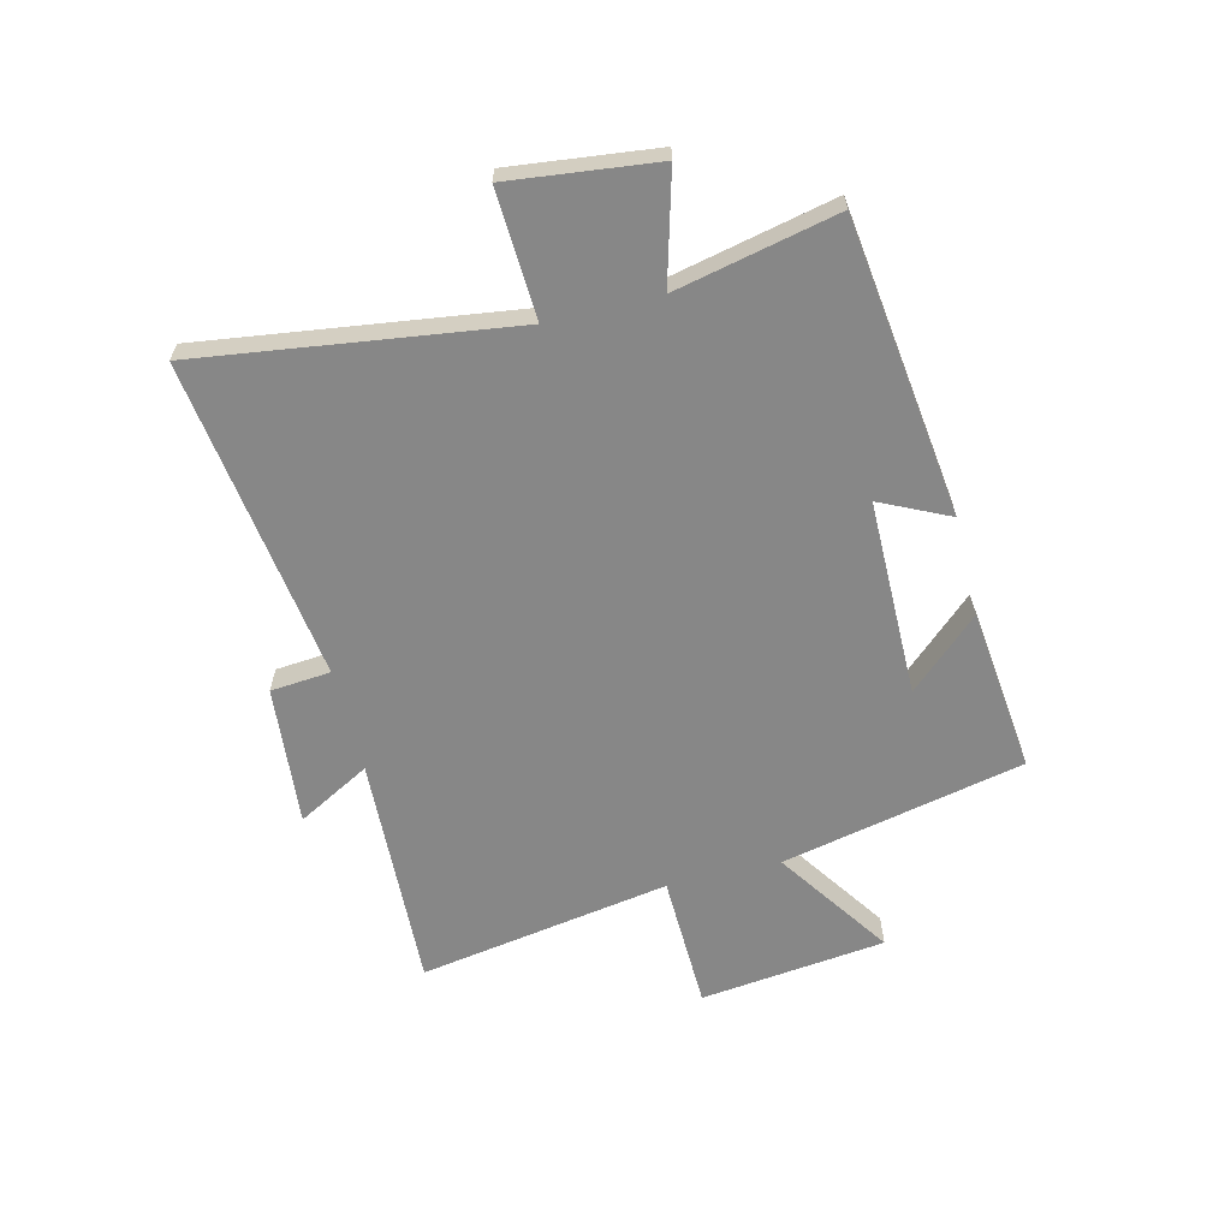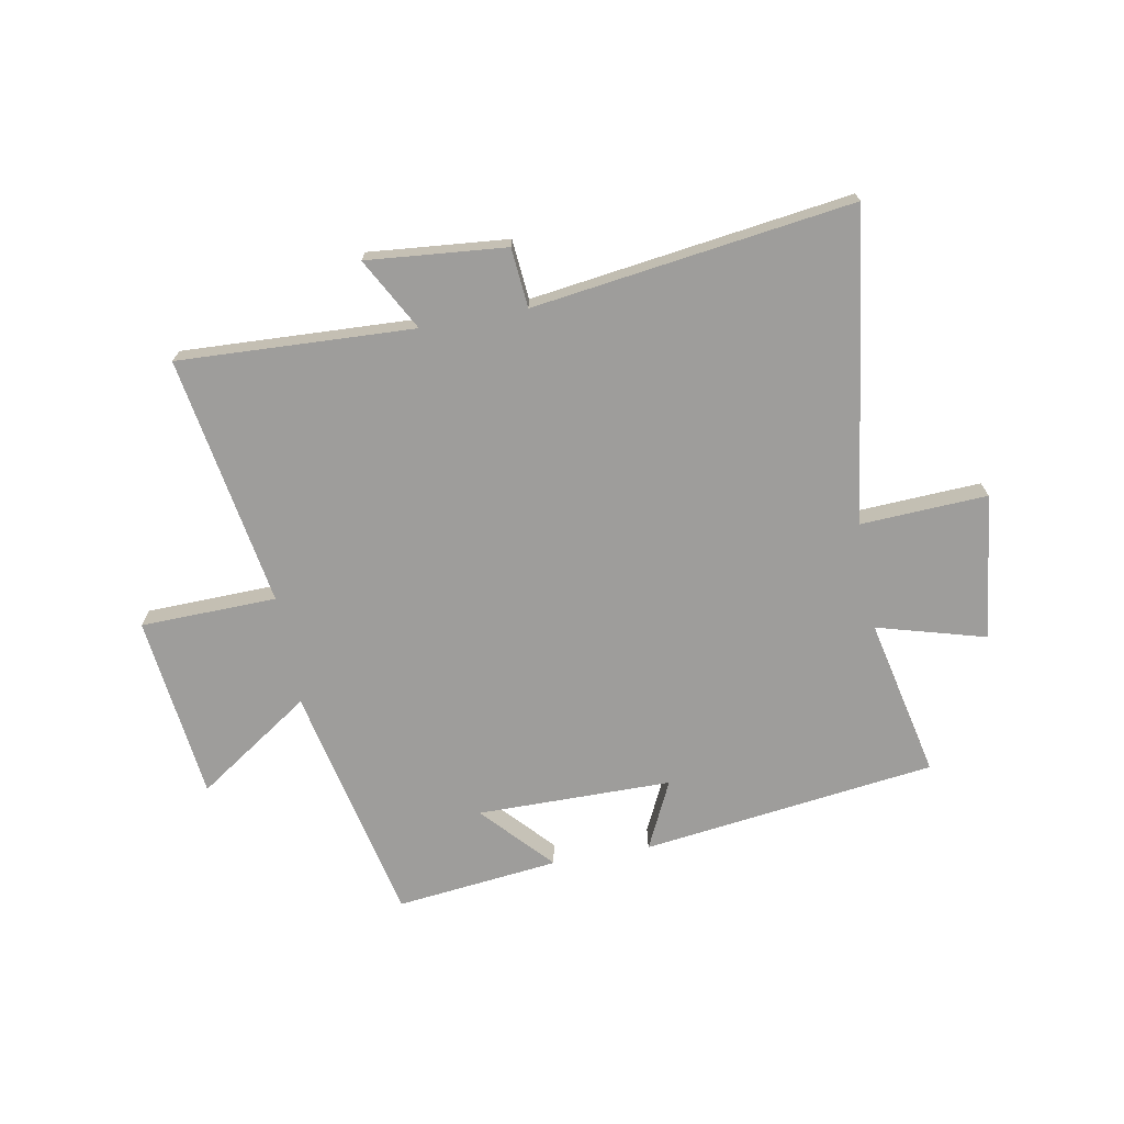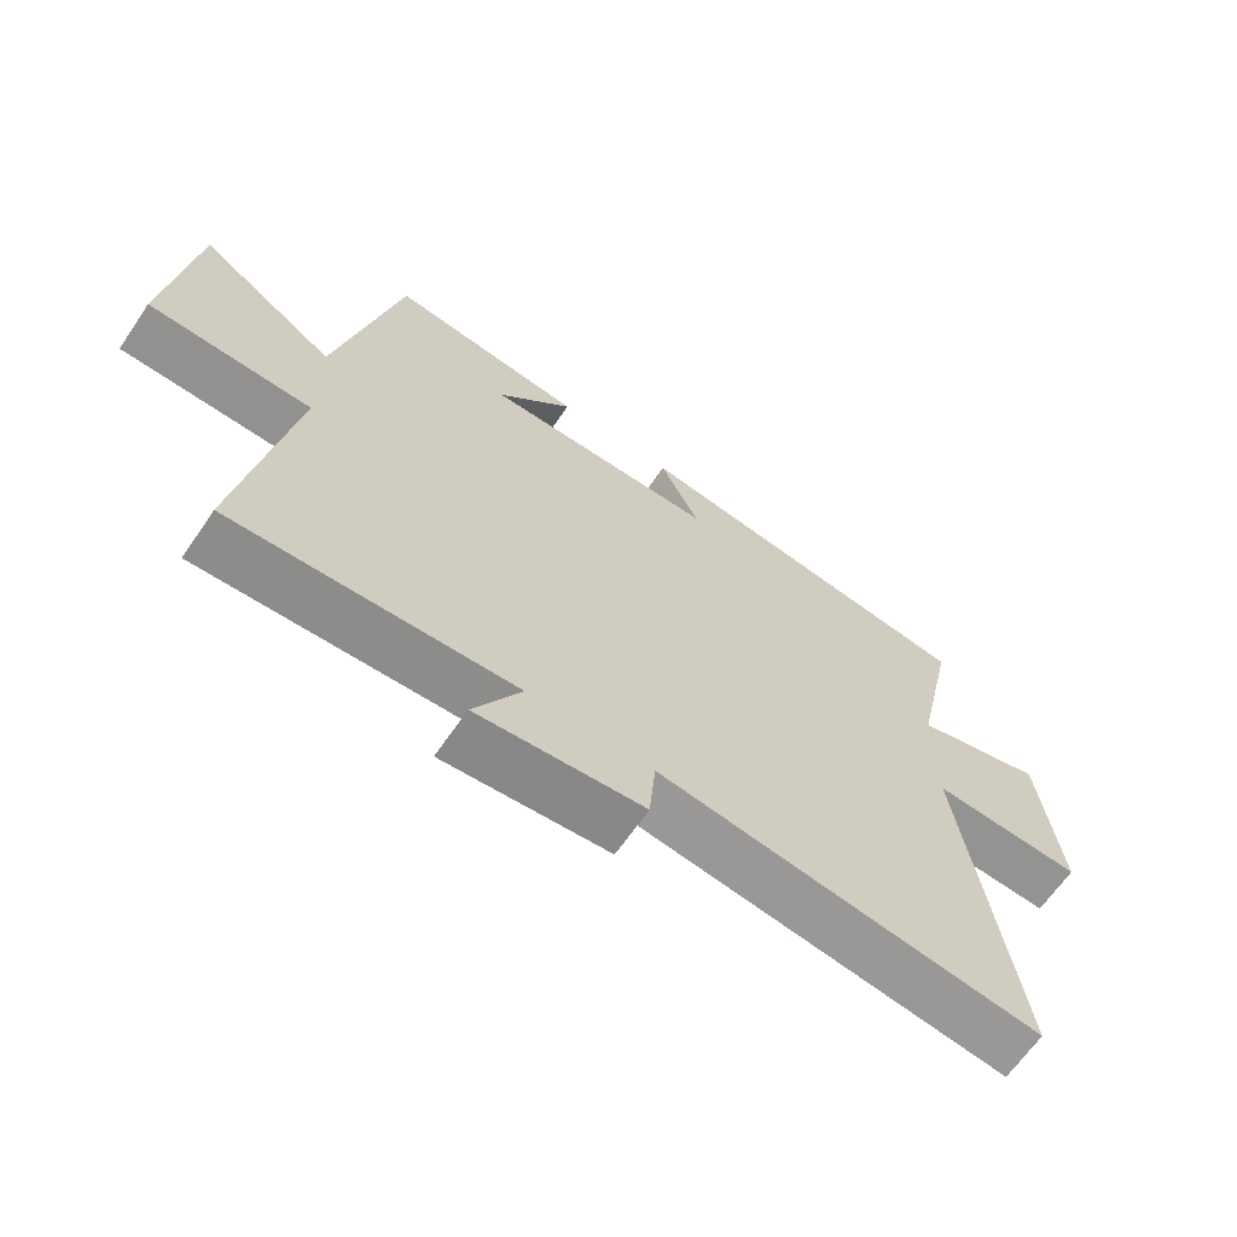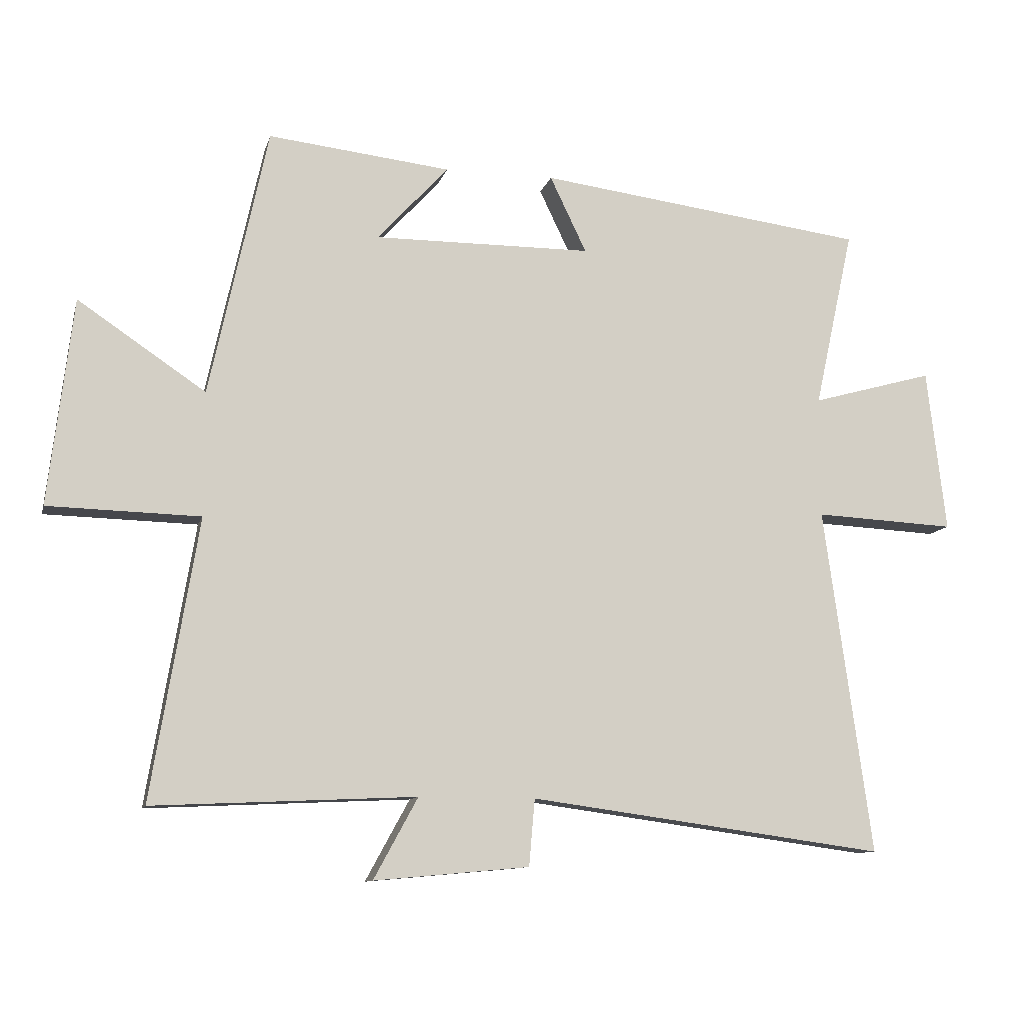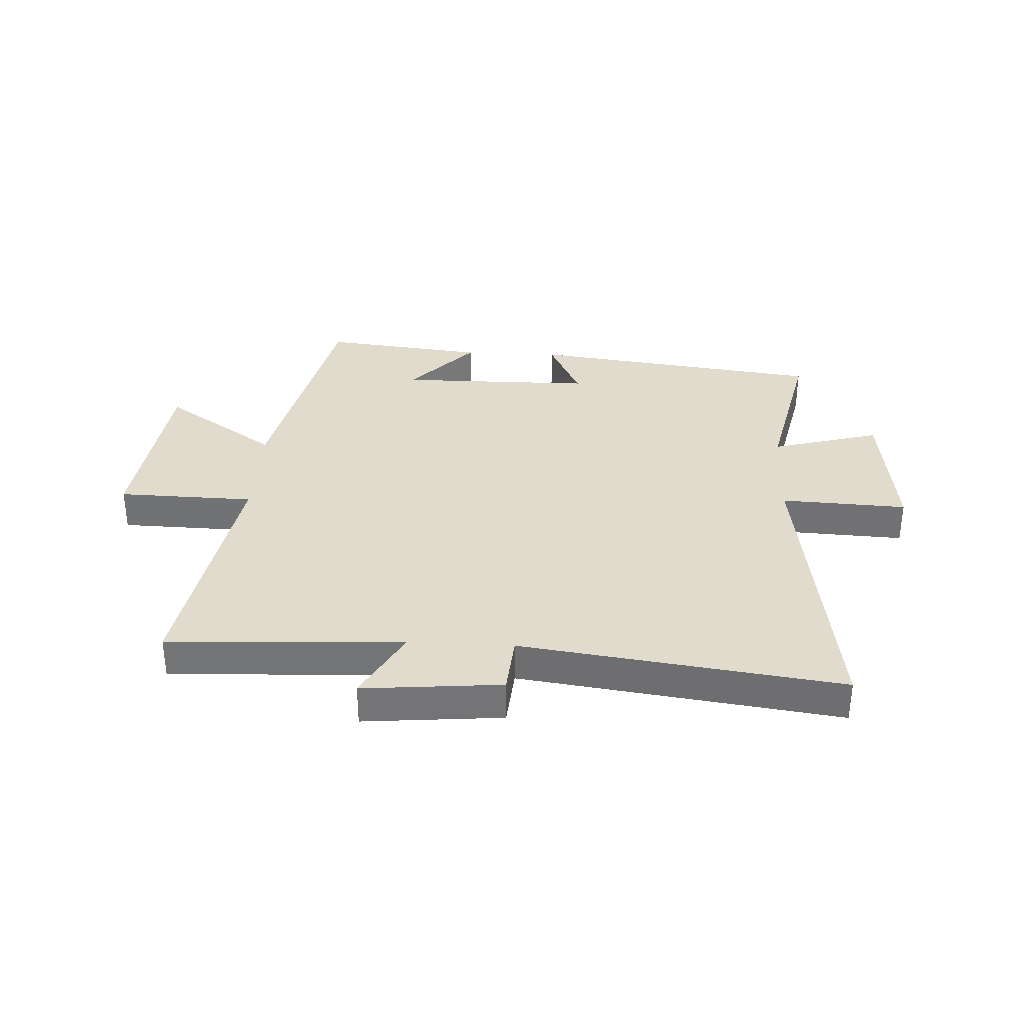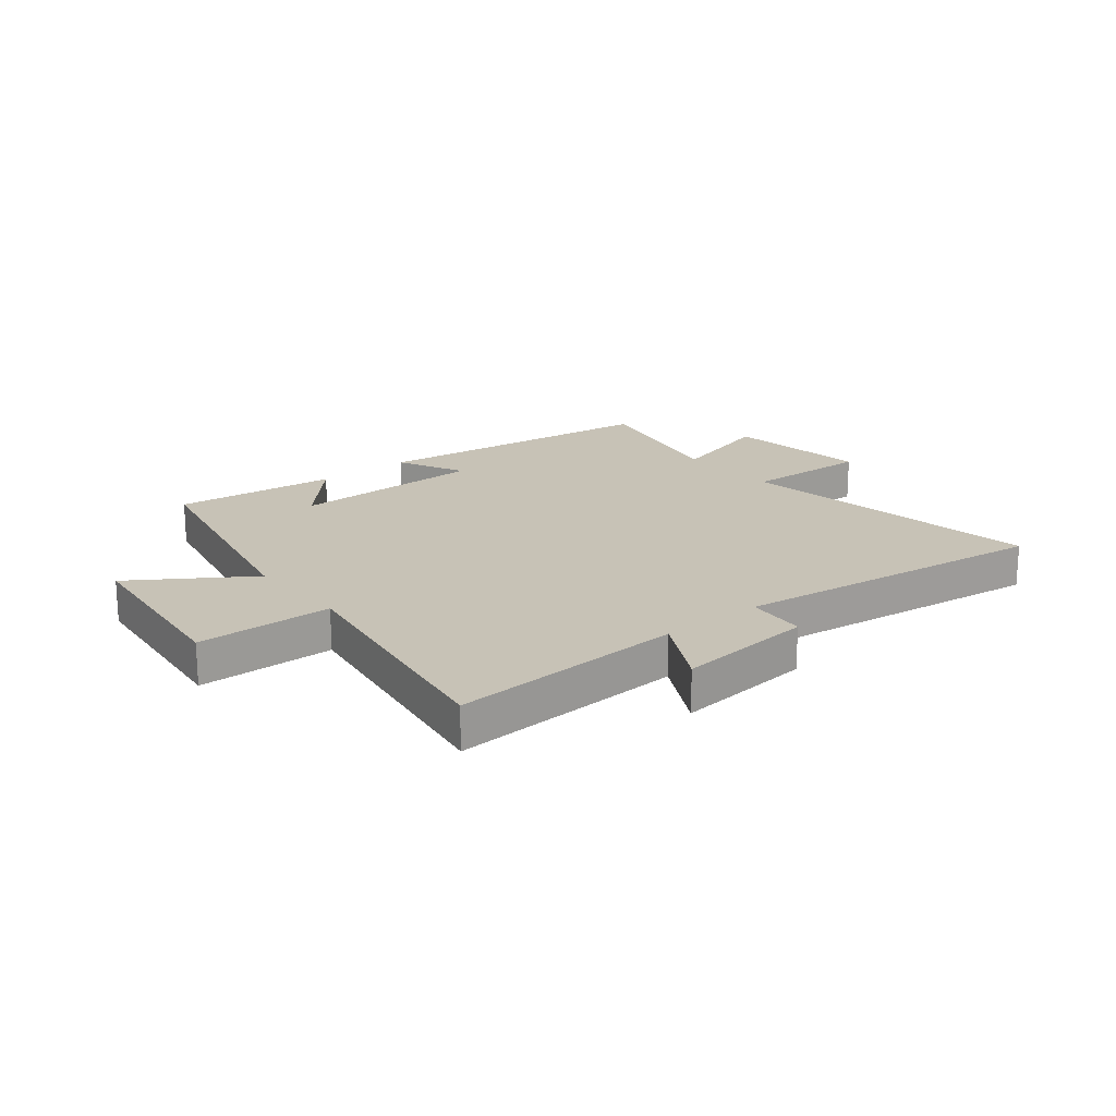
<metadata>
{"format":"obj","ext":"obj","renderer":"f3d","projection":"perspective","resolution":1024,"background":"white","views":[{"elev":-62.4,"azim":-76.1,"up":"+Y"},{"elev":-70.5,"azim":-169.6,"up":"+Y"},{"elev":-65.4,"azim":145.6,"up":"+Z"},{"elev":-10.6,"azim":166.4,"up":"+Z"},{"elev":33.9,"azim":-177.1,"up":"+Y"},{"elev":19.3,"azim":140.6,"up":"+Y"}]}
</metadata>
<code>
v -0.561 0.07 0.434
v -0.048 0.07 0.5
v -0.105 0.07 0.381
v 0.235 0.07 0.379
v 0.124 0.07 0.5
v 0.409 0.07 0.532
v 0.5 0.07 0.112
v 0.699 0.07 0.246
v 0.737 0.07 -0.076
v 0.5 0.07 -0.082
v 0.573 0.07 -0.519
v 0.163 0.07 -0.5
v 0.232 0.07 -0.626
v -0.01 0.07 -0.604
v -0.019 0.07 -0.5
v -0.575 0.07 -0.576
v -0.5 0.07 -0.035
v -0.72 0.07 -0.046
v -0.69 0.07 0.208
v -0.5 0.07 0.155
v -0.561 0 0.434
v -0.048 0 0.5
v -0.105 0 0.381
v 0.235 0 0.379
v 0.124 0 0.5
v 0.409 0 0.532
v 0.5 0 0.112
v 0.699 0 0.246
v 0.737 0 -0.076
v 0.5 0 -0.082
v 0.573 0 -0.519
v 0.163 0 -0.5
v 0.232 0 -0.626
v -0.01 0 -0.604
v -0.019 0 -0.5
v -0.575 0 -0.576
v -0.5 0 -0.035
v -0.72 0 -0.046
v -0.69 0 0.208
v -0.5 0 0.155
f 17 18 19 20
f 15 16 17
f 15 17 20
f 12 13 14 15
f 12 15 20 1
f 10 11 12 1
f 7 8 9 10
f 4 5 6 7
f 3 4 7 10
f 1 2 3
f 1 3 10
f 40 39 38 37
f 37 36 35
f 40 37 35
f 35 34 33 32
f 21 40 35 32
f 21 32 31 30
f 30 29 28 27
f 27 26 25 24
f 30 27 24 23
f 23 22 21
f 30 23 21
f 1 21 22 2
f 2 22 23 3
f 3 23 24 4
f 4 24 25 5
f 5 25 26 6
f 6 26 27 7
f 7 27 28 8
f 8 28 29 9
f 9 29 30 10
f 10 30 31 11
f 11 31 32 12
f 12 32 33 13
f 13 33 34 14
f 14 34 35 15
f 15 35 36 16
f 16 36 37 17
f 17 37 38 18
f 18 38 39 19
f 19 39 40 20
f 20 40 21 1

</code>
